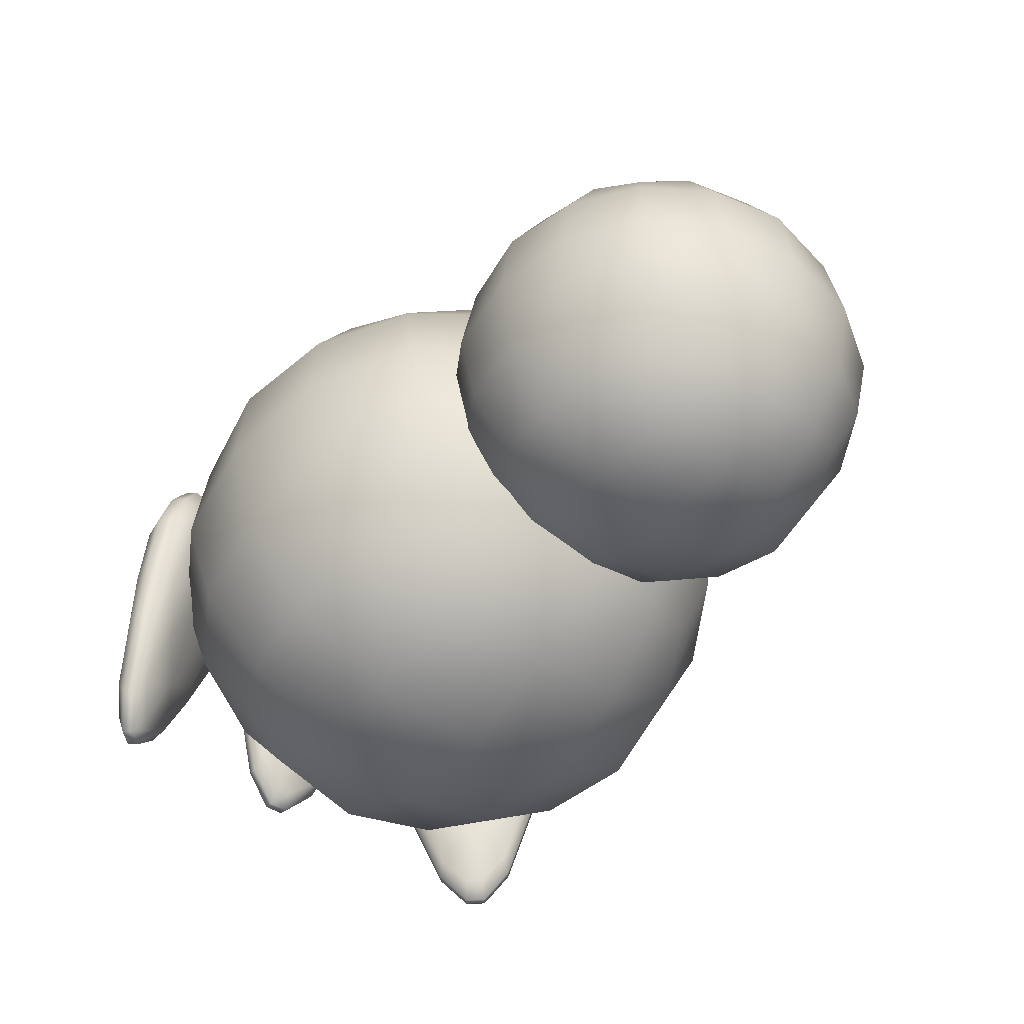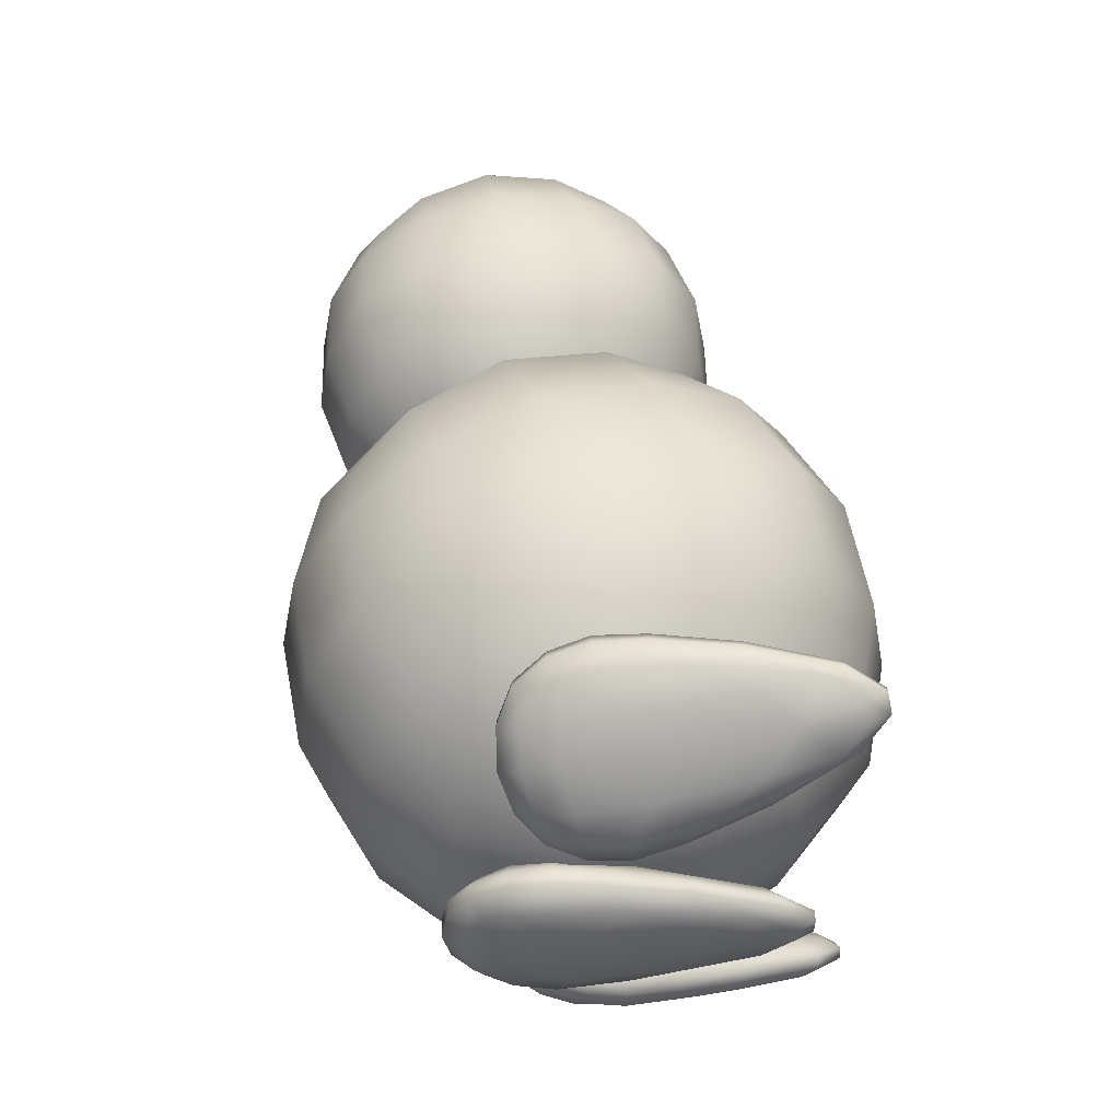
<metadata>
{"format":"obj","ext":"obj","renderer":"f3d","projection":"perspective","resolution":1024,"background":"white","views":[{"elev":-44.7,"azim":51.3,"up":"+Y"},{"elev":55.8,"azim":-100.8,"up":"+Z"}]}
</metadata>
<code>
g default
v -1.629 -0.3617 -0.5016
v -1.569 0.2127 -0.4111
v -1.699 -0.347 -0.5606
v -1.656 0.231 -0.4847
v -1.453 -0.3273 -0.8477
v -1.411 0.2507 -0.7718
v -1.383 -0.342 -0.7887
v -1.323 0.2324 -0.6982
v -1.6 0.01068 -0.3862
v -1.724 0.03671 -0.4906
v -1.414 0.0616 -0.8532
v -1.29 0.03557 -0.7488
v -1.548 0.2939 -0.637
v -1.423 0.2677 -0.5317
v -1.601 -0.05812 -0.7068
v -1.433 -0.09349 -0.565
v -1.619 -0.1881 -0.4373
v -1.585 0.1324 -0.3862
v -1.72 -0.1667 -0.5228
v -1.697 0.156 -0.481
v -1.431 -0.1436 -0.8604
v -1.408 0.1792 -0.8187
v -1.33 -0.1649 -0.7749
v -1.296 0.1556 -0.7238
v -1.671 -0.3417 -0.4929
v -1.696 -0.3365 -0.5138
v -1.617 0.2499 -0.4056
v -1.646 0.2561 -0.4302
v -1.667 -0.525 -0.6468
v -1.521 -0.5133 -0.8171
v -1.616 0.2706 -0.549
v -1.47 0.2822 -0.7193
v -1.407 -0.3133 -0.8515
v -1.382 -0.3186 -0.8306
v -1.357 0.2792 -0.7679
v -1.328 0.2731 -0.7432
v -1.447 -0.5288 -0.7551
v -1.593 -0.5405 -0.5848
v -1.358 0.2586 -0.6244
v -1.503 0.2469 -0.4541
v -1.683 0.02474 -0.3693
v -1.726 0.03375 -0.4055
v -1.678 -0.01822 -0.5983
v -1.582 0.1919 -0.6733
v -1.509 -0.004653 -0.796
v -1.606 -0.4239 -0.7359
v -1.33 0.06546 -0.8675
v -1.287 0.05645 -0.8313
v -1.347 -0.03866 -0.6597
v -1.408 0.1553 -0.5264
v -1.516 -0.05223 -0.462
v -1.492 -0.4479 -0.6398
v -1.458 0.3409 -0.557
v -1.501 0.3499 -0.5931
v -1.662 0.1461 -0.3706
v -1.698 0.1537 -0.401
v -1.721 -0.111 -0.4388
v -1.686 -0.1184 -0.4092
v -1.654 0.1751 -0.576
v -1.496 0.1877 -0.76
v -1.52 -0.3105 -0.8146
v -1.678 -0.3231 -0.6306
v -1.329 0.1833 -0.8317
v -1.293 0.1757 -0.8013
v -1.317 -0.08883 -0.8398
v -1.352 -0.08143 -0.8695
v -1.337 0.1543 -0.6262
v -1.495 0.1417 -0.4422
v -1.559 -0.3482 -0.5303
v -1.401 -0.3355 -0.7143
v -1.385 0.3275 -0.6548
v -1.421 0.3351 -0.6852
v -1.578 0.3225 -0.5012
v -1.542 0.3149 -0.4708
v -1.628 -0.5815 -0.6054
v -1.652 -0.5764 -0.6258
v -1.494 -0.5638 -0.8098
v -1.47 -0.5689 -0.7894
v -1.511 -0.6157 -0.7041
v -1.547 -0.6186 -0.6619
v -1.537 -0.669 -0.7351
v -1.578 -0.6723 -0.6873
v -1.561 -0.6639 -0.7554
v -1.602 -0.6672 -0.7076
v -1.618 -0.6037 -0.7218
v -1.582 -0.6008 -0.764
v -1.356 -0.3376 0.7929
v -1.302 0.2363 0.6959
v -1.425 -0.3228 0.8527
v -1.388 0.2548 0.7707
v -1.676 -0.347 0.5697
v -1.639 0.2305 0.4877
v -1.606 -0.3618 0.5099
v -1.552 0.2121 0.4129
v -1.267 0.04028 0.7479
v -1.389 0.06643 0.8539
v -1.705 0.03578 0.4964
v -1.583 0.00962 0.3904
v -1.528 0.2957 0.6376
v -1.405 0.2693 0.5306
v -1.578 -0.05605 0.7116
v -1.411 -0.0916 0.5675
v -1.304 -0.1602 0.7765
v -1.274 0.16 0.7218
v -1.405 -0.1388 0.8634
v -1.385 0.1837 0.8181
v -1.699 -0.1673 0.5305
v -1.679 0.1552 0.4853
v -1.599 -0.1888 0.4437
v -1.568 0.1314 0.389
v -1.355 -0.3137 0.8344
v -1.38 -0.3084 0.8557
v -1.306 0.2774 0.7405
v -1.335 0.2836 0.7656
v -1.492 -0.5095 0.8251
v -1.641 -0.5239 0.6572
v -1.449 0.2853 0.7188
v -1.598 0.271 0.5509
v -1.674 -0.337 0.5229
v -1.649 -0.3422 0.5016
v -1.629 0.2551 0.4327
v -1.6 0.2489 0.4077
v -1.568 -0.5395 0.5942
v -1.42 -0.5251 0.7621
v -1.486 0.2472 0.4545
v -1.338 0.2616 0.6224
v -1.263 0.06198 0.8301
v -1.305 0.07103 0.8668
v -1.485 -0.001054 0.7989
v -1.561 0.1938 0.6754
v -1.657 -0.01777 0.604
v -1.579 -0.4216 0.7443
v -1.708 0.03198 0.4114
v -1.665 0.02292 0.3747
v -1.497 -0.05194 0.4655
v -1.389 0.157 0.5261
v -1.325 -0.03523 0.6604
v -1.467 -0.4457 0.6467
v -1.44 0.3425 0.5557
v -1.483 0.3515 0.5925
v -1.27 0.1809 0.799
v -1.306 0.1885 0.8299
v -1.326 -0.07599 0.8706
v -1.291 -0.08342 0.8405
v -1.474 0.191 0.7608
v -1.634 0.1755 0.5795
v -1.654 -0.3223 0.6392
v -1.493 -0.3068 0.8206
v -1.681 0.1521 0.4054
v -1.645 0.1445 0.3745
v -1.667 -0.1198 0.416
v -1.702 -0.1124 0.4461
v -1.477 0.1419 0.4435
v -1.317 0.1575 0.6249
v -1.376 -0.3319 0.7187
v -1.536 -0.3475 0.5373
v -1.525 0.3151 0.4711
v -1.561 0.3227 0.502
v -1.401 0.3382 0.6834
v -1.365 0.3306 0.6525
v -1.442 -0.565 0.7971
v -1.466 -0.5599 0.8178
v -1.626 -0.5755 0.6364
v -1.602 -0.5806 0.6157
v -1.52 -0.6166 0.6713
v -1.483 -0.613 0.7129
v -1.55 -0.6702 0.6977
v -1.509 -0.6661 0.7448
v -1.574 -0.6651 0.7183
v -1.532 -0.661 0.7655
v -1.553 -0.598 0.7738
v -1.59 -0.6016 0.7321
v -1.682 -0.1547 0.1969
v -1.572 0.4193 0.1926
v -1.774 -0.1389 0.1975
v -1.686 0.439 0.1934
v -1.777 -0.1412 -0.181
v -1.689 0.4367 -0.1851
v -1.685 -0.1569 -0.1816
v -1.575 0.417 -0.1859
v -1.581 0.22 0.2436
v -1.743 0.2479 0.2448
v -1.747 0.245 -0.2333
v -1.585 0.2172 -0.2344
v -1.704 0.4911 0.003935
v -1.54 0.463 0.002814
v -1.793 0.1396 0.006738
v -1.574 0.1017 0.005228
v -1.631 0.02059 0.2288
v -1.568 0.3408 0.2264
v -1.763 0.04341 0.2297
v -1.715 0.3661 0.2274
v -1.767 0.04075 -0.2155
v -1.719 0.3634 -0.2178
v -1.634 0.01794 -0.2164
v -1.572 0.3381 -0.2188
v -1.709 -0.1324 0.2303
v -1.741 -0.1268 0.2305
v -1.604 0.4589 0.2259
v -1.642 0.4655 0.2262
v -1.808 -0.3213 0.1219
v -1.81 -0.3226 -0.1026
v -1.697 0.4742 0.1163
v -1.699 0.4728 -0.1083
v -1.745 -0.1295 -0.2147
v -1.712 -0.1351 -0.2149
v -1.646 0.4628 -0.219
v -1.607 0.4562 -0.2192
v -1.714 -0.3392 -0.1033
v -1.712 -0.3378 0.1212
v -1.552 0.4475 -0.1093
v -1.55 0.4489 0.1152
v -1.632 0.2385 0.3094
v -1.688 0.2481 0.3098
v -1.78 0.187 0.1367
v -1.754 0.3895 0.00494
v -1.782 0.1854 -0.124
v -1.82 -0.2265 0.00913
v -1.693 0.2445 -0.2992
v -1.637 0.2348 -0.2996
v -1.571 0.149 -0.1254
v -1.527 0.3503 0.003376
v -1.569 0.1506 0.1352
v -1.671 -0.2521 0.008108
v -1.583 0.5368 0.00271
v -1.639 0.5464 0.003095
v -1.616 0.3587 0.2879
v -1.663 0.3668 0.2883
v -1.708 0.1022 0.2902
v -1.662 0.09429 0.2899
v -1.745 0.3796 0.1262
v -1.747 0.3782 -0.1164
v -1.806 -0.1201 -0.1129
v -1.804 -0.1187 0.1297
v -1.668 0.3634 -0.2795
v -1.621 0.3553 -0.2798
v -1.667 0.0909 -0.2779
v -1.713 0.09881 -0.2776
v -1.539 0.3424 -0.1178
v -1.537 0.3439 0.1248
v -1.648 -0.1454 0.1286
v -1.65 -0.1469 -0.114
v -1.592 0.5165 -0.1184
v -1.639 0.5246 -0.1181
v -1.637 0.526 0.1245
v -1.59 0.5179 0.1242
v -1.752 -0.378 0.1308
v -1.784 -0.3725 0.131
v -1.786 -0.374 -0.1116
v -1.754 -0.3794 -0.1118
v -1.729 -0.4211 -0.01829
v -1.729 -0.4208 0.03743
v -1.77 -0.4742 -0.02132
v -1.769 -0.4739 0.04174
v -1.801 -0.4688 -0.02111
v -1.801 -0.4684 0.04196
v -1.821 -0.4048 0.03807
v -1.822 -0.4052 -0.01765
v -1.222 -0.5981 -0.5102
v -1.222 -0.5981 0.5083
v -1.397 0.4053 -0.5102
v -1.397 0.4053 0.5083
v -0.3937 0.5801 -0.5102
v -0.3937 0.5801 0.5083
v -0.2189 -0.4233 -0.5102
v -0.2189 -0.4233 0.5083
v -1.331 -0.7531 -0.000961
v -1.552 0.5143 -0.000962
v -0.2847 0.735 -0.000956
v -0.06396 -0.5323 -0.000956
v -1.442 -0.1194 -0.6442
v -1.442 -0.1194 0.6423
v -0.9184 0.6247 -0.6442
v -0.9184 0.6247 0.6423
v -0.1743 0.1014 -0.6442
v -0.1743 0.1014 0.6423
v -0.6976 -0.6427 -0.6442
v -0.6976 -0.6427 0.6423
v -1.673 -0.1598 -0.000963
v -0.9588 0.8564 -0.000959
v 0.05742 0.1417 -0.000955
v -0.6573 -0.8745 -0.000958
v -0.808 -0.009017 0.8775
v -0.808 -0.009017 -0.8794
v -1.295 -0.7019 -0.303
v -1.295 -0.7019 0.3011
v -1.501 0.4783 -0.303
v -1.501 0.4783 0.3011
v -0.3207 0.6838 -0.303
v -0.3207 0.6838 0.3011
v -0.1152 -0.4963 -0.303
v -0.1152 -0.4963 0.3011
v -1.346 -0.4094 -0.5999
v -1.45 0.1858 -0.5999
v -1.346 -0.4094 0.598
v -1.45 0.1858 0.598
v -1.208 0.5292 -0.5999
v -0.6132 0.6329 -0.5999
v -1.208 0.5292 0.598
v -0.6132 0.6329 0.598
v -0.2698 0.3914 -0.5999
v -0.1661 -0.2038 -0.5999
v -0.2698 0.3914 0.598
v -0.1661 -0.2038 0.598
v -0.4076 -0.5473 -0.5999
v -1.003 -0.6509 -0.5999
v -0.4076 -0.5473 0.598
v -1.003 -0.6509 0.598
v -1.555 -0.4951 -0.000962
v -1.615 -0.1496 0.3497
v -1.675 0.1959 -0.000963
v -1.615 -0.1496 -0.3517
v -1.294 0.7381 -0.000961
v -0.9486 0.7983 0.3497
v -0.6031 0.8585 -0.000958
v -0.9486 0.7983 -0.3517
v -0.06091 0.4771 -0.000956
v -0.000734 0.1316 0.3497
v 0.05944 -0.2139 -0.000955
v -0.000731 0.1316 -0.3516
v -0.3219 -0.7561 -0.000957
v -0.6674 -0.8163 0.3497
v -1.013 -0.8765 -0.00096
v -0.6674 -0.8163 -0.3517
v -0.7478 -0.3545 0.8185
v -0.4625 0.05116 0.8185
v -0.8682 0.3365 0.8185
v -1.154 -0.06919 0.8185
v -0.7478 -0.3545 -0.8204
v -1.154 -0.06919 -0.8204
v -0.8682 0.3365 -0.8204
v -0.4625 0.05116 -0.8204
v -1.505 -0.4616 0.3254
v -1.617 0.1815 0.3254
v -1.617 0.1815 -0.3274
v -1.505 -0.4616 -0.3274
v -1.261 0.6875 0.3254
v -0.6176 0.7995 0.3254
v -0.6176 0.7995 -0.3273
v -1.261 0.6875 -0.3273
v -0.1115 0.4436 0.3254
v 0.000542 -0.1995 0.3254
v 0.000545 -0.1995 -0.3273
v -0.1115 0.4436 -0.3273
v -0.3554 -0.7056 0.3254
v -0.9985 -0.8176 0.3254
v -0.9985 -0.8176 -0.3273
v -0.3554 -0.7056 -0.3273
v -0.4305 -0.2746 0.7629
v -0.5425 0.3685 0.7629
v -1.186 0.2565 0.7629
v -1.074 -0.3866 0.7629
v -1.074 -0.3866 -0.7648
v -1.186 0.2565 -0.7648
v -0.5425 0.3685 -0.7648
v -0.4305 -0.2746 -0.7648
v -0.09679 -0.3623 0.363
v 0.6318 -0.3623 0.363
v -0.09679 0.3663 0.3614
v 0.6318 0.3663 0.3614
v -0.09678 0.3647 -0.3672
v 0.6318 0.3647 -0.3671
v -0.09678 -0.3638 -0.3656
v 0.6318 -0.3638 -0.3656
v 0.2675 -0.458 0.459
v 0.2675 0.4623 0.4571
v 0.2675 0.4604 -0.4632
v 0.2675 -0.4599 -0.4613
v -0.1926 0.002168 0.458
v 0.7276 0.002168 0.458
v -0.1926 0.4613 -0.003056
v 0.7276 0.4613 -0.003052
v -0.1926 0.000249 -0.4622
v 0.7277 0.000249 -0.4622
v -0.1926 -0.4589 -0.001138
v 0.7276 -0.4589 -0.001134
v 0.2675 0.002518 0.6263
v 0.2675 0.6296 -0.003405
v 0.2675 -0.000101 -0.6305
v 0.2675 -0.6272 -0.000785
v 0.8959 0.001208 -0.002092
v -0.3609 0.001208 -0.002098
v 0.05142 -0.4264 0.4273
v 0.4836 -0.4264 0.4273
v 0.05142 0.4306 0.4255
v 0.4836 0.4306 0.4255
v 0.05142 0.4288 -0.4315
v 0.4836 0.4288 -0.4315
v 0.05142 -0.4281 -0.4297
v 0.4836 -0.4281 -0.4297
v -0.161 -0.214 0.4268
v -0.161 0.2182 0.4259
v 0.696 -0.214 0.4268
v 0.696 0.2182 0.4259
v -0.161 0.4301 0.2131
v -0.161 0.4292 -0.2191
v 0.696 0.4301 0.2131
v 0.696 0.4292 -0.2191
v -0.1609 0.2164 -0.431
v -0.1609 -0.2158 -0.4301
v 0.696 0.2164 -0.431
v 0.696 -0.2158 -0.4301
v -0.161 -0.4277 -0.2173
v -0.161 -0.4268 0.2149
v 0.696 -0.4277 -0.2173
v 0.696 -0.4268 0.2149
v 0.2675 -0.2484 0.5846
v 0.5184 0.00243 0.5841
v 0.2675 0.2533 0.5836
v 0.01664 0.00243 0.5841
v 0.2675 0.5879 0.2476
v 0.5184 0.5874 -0.003315
v 0.2675 0.5869 -0.2542
v 0.01665 0.5874 -0.003318
v 0.2675 0.2509 -0.5888
v 0.5184 -1.3e-05 -0.5883
v 0.2675 -0.2509 -0.5878
v 0.01665 -1.3e-05 -0.5883
v 0.2675 -0.5855 -0.2517
v 0.5184 -0.585 -0.000872
v 0.2675 -0.5845 0.25
v 0.01665 -0.585 -0.000874
v 0.8537 -0.2497 -0.00157
v 0.8537 0.000686 -0.253
v 0.8537 0.2521 -0.002615
v 0.8537 0.001732 0.2488
v -0.3187 -0.2497 -0.001575
v -0.3187 0.001732 0.2488
v -0.3187 0.2521 -0.00262
v -0.3187 0.000686 -0.253
v 0.501 -0.2311 0.5448
v 0.501 0.2358 0.5439
v 0.03403 0.2358 0.5439
v 0.03403 -0.2311 0.5448
v 0.501 0.5481 0.2302
v 0.501 0.5472 -0.2367
v 0.03403 0.5472 -0.2367
v 0.03403 0.5481 0.2302
v 0.501 0.2336 -0.549
v 0.501 -0.2334 -0.5481
v 0.03403 -0.2334 -0.5481
v 0.03403 0.2336 -0.549
v 0.501 -0.5457 -0.2344
v 0.501 -0.5448 0.2325
v 0.03403 -0.5448 0.2325
v 0.03403 -0.5457 -0.2344
v 0.814 -0.2328 -0.2351
v 0.814 0.2342 -0.2361
v 0.814 0.2352 0.2309
v 0.814 -0.2318 0.2319
v -0.2789 -0.2318 0.2319
v -0.2789 0.2352 0.2309
v -0.2789 0.2342 -0.2361
v -0.2789 -0.2328 -0.2351
g FoodMediumRLowerArm
f 18 2 27 55
f 41 9 18 55
f 28 4 20 56
f 20 10 42 56
f 55 56 42 41
f 27 28 56 55
f 19 3 26 57
f 42 10 19 57
f 25 1 17 58
f 17 9 41 58
f 57 58 41 42
f 25 58 57 26
f 20 4 31 59
f 31 13 44 59
f 44 15 43 59
f 43 10 20 59
f 32 6 22 60
f 22 11 45 60
f 45 15 44 60
f 44 13 32 60
f 21 5 30 61
f 30 86 46 61
f 46 15 45 61
f 45 11 21 61
f 29 3 19 62
f 19 10 43 62
f 43 15 46 62
f 46 85 29 62
f 22 6 35 63
f 47 11 22 63
f 36 8 24 64
f 24 12 48 64
f 63 64 48 47
f 35 36 64 63
f 23 7 34 65
f 48 12 23 65
f 33 5 21 66
f 21 11 47 66
f 65 66 47 48
f 33 66 65 34
f 24 8 39 67
f 39 14 50 67
f 50 16 49 67
f 49 12 24 67
f 40 2 18 68
f 18 9 51 68
f 51 16 50 68
f 50 14 40 68
f 17 1 38 69
f 38 80 52 69
f 52 16 51 69
f 51 9 17 69
f 37 7 23 70
f 23 12 49 70
f 49 16 52 70
f 52 79 37 70
f 39 8 36 71
f 53 14 39 71
f 35 6 32 72
f 32 13 54 72
f 71 72 54 53
f 35 72 71 36
f 31 4 28 73
f 54 13 31 73
f 27 2 40 74
f 40 14 53 74
f 73 74 53 54
f 27 74 73 28
f 38 1 25 75
f 82 80 38 75
f 26 3 29 76
f 29 85 84 76
f 75 76 84 82
f 25 26 76 75
f 30 5 33 77
f 83 86 30 77
f 34 7 37 78
f 37 79 81 78
f 77 78 81 83
f 33 34 78 77
f 79 80 82 81
f 81 82 84 83
f 83 84 85 86
f 79 52 80
f 85 46 86
f 104 88 113 141
f 127 95 104 141
f 114 90 106 142
f 106 96 128 142
f 141 142 128 127
f 113 114 142 141
f 105 89 112 143
f 128 96 105 143
f 111 87 103 144
f 103 95 127 144
f 143 144 127 128
f 111 144 143 112
f 106 90 117 145
f 117 99 130 145
f 130 101 129 145
f 129 96 106 145
f 118 92 108 146
f 108 97 131 146
f 131 101 130 146
f 130 99 118 146
f 107 91 116 147
f 116 172 132 147
f 132 101 131 147
f 131 97 107 147
f 115 89 105 148
f 105 96 129 148
f 129 101 132 148
f 132 171 115 148
f 108 92 121 149
f 133 97 108 149
f 122 94 110 150
f 110 98 134 150
f 149 150 134 133
f 121 122 150 149
f 109 93 120 151
f 134 98 109 151
f 119 91 107 152
f 107 97 133 152
f 151 152 133 134
f 119 152 151 120
f 110 94 125 153
f 125 100 136 153
f 136 102 135 153
f 135 98 110 153
f 126 88 104 154
f 104 95 137 154
f 137 102 136 154
f 136 100 126 154
f 103 87 124 155
f 124 166 138 155
f 138 102 137 155
f 137 95 103 155
f 123 93 109 156
f 109 98 135 156
f 135 102 138 156
f 138 165 123 156
f 125 94 122 157
f 139 100 125 157
f 121 92 118 158
f 118 99 140 158
f 157 158 140 139
f 121 158 157 122
f 117 90 114 159
f 140 99 117 159
f 113 88 126 160
f 126 100 139 160
f 159 160 139 140
f 113 160 159 114
f 124 87 111 161
f 168 166 124 161
f 112 89 115 162
f 115 171 170 162
f 161 162 170 168
f 111 112 162 161
f 116 91 119 163
f 169 172 116 163
f 120 93 123 164
f 123 165 167 164
f 163 164 167 169
f 119 120 164 163
f 165 166 168 167
f 167 168 170 169
f 169 170 171 172
f 165 138 166
f 171 132 172
f 190 174 199 227
f 213 181 190 227
f 200 176 192 228
f 192 182 214 228
f 227 228 214 213
f 199 200 228 227
f 191 175 198 229
f 214 182 191 229
f 197 173 189 230
f 189 181 213 230
f 229 230 213 214
f 197 230 229 198
f 192 176 203 231
f 203 185 216 231
f 216 187 215 231
f 215 182 192 231
f 204 178 194 232
f 194 183 217 232
f 217 187 216 232
f 216 185 204 232
f 193 177 202 233
f 202 258 218 233
f 218 187 217 233
f 217 183 193 233
f 201 175 191 234
f 191 182 215 234
f 215 187 218 234
f 218 257 201 234
f 194 178 207 235
f 219 183 194 235
f 208 180 196 236
f 196 184 220 236
f 235 236 220 219
f 207 208 236 235
f 195 179 206 237
f 220 184 195 237
f 205 177 193 238
f 193 183 219 238
f 237 238 219 220
f 205 238 237 206
f 196 180 211 239
f 211 186 222 239
f 222 188 221 239
f 221 184 196 239
f 212 174 190 240
f 190 181 223 240
f 223 188 222 240
f 222 186 212 240
f 189 173 210 241
f 210 252 224 241
f 224 188 223 241
f 223 181 189 241
f 209 179 195 242
f 195 184 221 242
f 221 188 224 242
f 224 251 209 242
f 211 180 208 243
f 225 186 211 243
f 207 178 204 244
f 204 185 226 244
f 243 244 226 225
f 207 244 243 208
f 203 176 200 245
f 226 185 203 245
f 199 174 212 246
f 212 186 225 246
f 245 246 225 226
f 199 246 245 200
f 210 173 197 247
f 254 252 210 247
f 198 175 201 248
f 201 257 256 248
f 247 248 256 254
f 197 198 248 247
f 202 177 205 249
f 255 258 202 249
f 206 179 209 250
f 209 251 253 250
f 249 250 253 255
f 205 206 250 249
f 251 252 254 253
f 253 254 256 255
f 255 256 257 258
f 251 224 252
f 257 218 258
f 286 260 295 333
f 295 272 310 333
f 310 279 309 333
f 309 267 286 333
f 296 262 288 334
f 288 268 311 334
f 311 279 310 334
f 310 272 296 334
f 287 261 294 335
f 294 271 312 335
f 312 279 311 335
f 311 268 287 335
f 293 259 285 336
f 285 267 309 336
f 309 279 312 336
f 312 271 293 336
f 288 262 299 337
f 299 274 314 337
f 314 280 313 337
f 313 268 288 337
f 300 264 290 338
f 290 269 315 338
f 315 280 314 338
f 314 274 300 338
f 289 263 298 339
f 298 273 316 339
f 316 280 315 339
f 315 269 289 339
f 297 261 287 340
f 287 268 313 340
f 313 280 316 340
f 316 273 297 340
f 290 264 303 341
f 303 276 318 341
f 318 281 317 341
f 317 269 290 341
f 304 266 292 342
f 292 270 319 342
f 319 281 318 342
f 318 276 304 342
f 291 265 302 343
f 302 275 320 343
f 320 281 319 343
f 319 270 291 343
f 301 263 289 344
f 289 269 317 344
f 317 281 320 344
f 320 275 301 344
f 292 266 307 345
f 307 278 322 345
f 322 282 321 345
f 321 270 292 345
f 308 260 286 346
f 286 267 323 346
f 323 282 322 346
f 322 278 308 346
f 285 259 306 347
f 306 277 324 347
f 324 282 323 347
f 323 267 285 347
f 305 265 291 348
f 291 270 321 348
f 321 282 324 348
f 324 277 305 348
f 307 266 304 349
f 304 276 326 349
f 326 283 325 349
f 325 278 307 349
f 303 264 300 350
f 300 274 327 350
f 327 283 326 350
f 326 276 303 350
f 299 262 296 351
f 296 272 328 351
f 328 283 327 351
f 327 274 299 351
f 295 260 308 352
f 308 278 325 352
f 325 283 328 352
f 328 272 295 352
f 306 259 293 353
f 293 271 330 353
f 330 284 329 353
f 329 277 306 353
f 294 261 297 354
f 297 273 331 354
f 331 284 330 354
f 330 271 294 354
f 298 263 301 355
f 301 275 332 355
f 332 284 331 355
f 331 273 298 355
f 302 265 305 356
f 305 277 329 356
f 329 284 332 356
f 332 275 302 356
f 384 358 393 431
f 393 370 408 431
f 408 377 407 431
f 407 365 384 431
f 394 360 386 432
f 386 366 409 432
f 409 377 408 432
f 408 370 394 432
f 385 359 392 433
f 392 369 410 433
f 410 377 409 433
f 409 366 385 433
f 391 357 383 434
f 383 365 407 434
f 407 377 410 434
f 410 369 391 434
f 386 360 397 435
f 397 372 412 435
f 412 378 411 435
f 411 366 386 435
f 398 362 388 436
f 388 367 413 436
f 413 378 412 436
f 412 372 398 436
f 387 361 396 437
f 396 371 414 437
f 414 378 413 437
f 413 367 387 437
f 395 359 385 438
f 385 366 411 438
f 411 378 414 438
f 414 371 395 438
f 388 362 401 439
f 401 374 416 439
f 416 379 415 439
f 415 367 388 439
f 402 364 390 440
f 390 368 417 440
f 417 379 416 440
f 416 374 402 440
f 389 363 400 441
f 400 373 418 441
f 418 379 417 441
f 417 368 389 441
f 399 361 387 442
f 387 367 415 442
f 415 379 418 442
f 418 373 399 442
f 390 364 405 443
f 405 376 420 443
f 420 380 419 443
f 419 368 390 443
f 406 358 384 444
f 384 365 421 444
f 421 380 420 444
f 420 376 406 444
f 383 357 404 445
f 404 375 422 445
f 422 380 421 445
f 421 365 383 445
f 403 363 389 446
f 389 368 419 446
f 419 380 422 446
f 422 375 403 446
f 405 364 402 447
f 402 374 424 447
f 424 381 423 447
f 423 376 405 447
f 401 362 398 448
f 398 372 425 448
f 425 381 424 448
f 424 374 401 448
f 397 360 394 449
f 394 370 426 449
f 426 381 425 449
f 425 372 397 449
f 393 358 406 450
f 406 376 423 450
f 423 381 426 450
f 426 370 393 450
f 404 357 391 451
f 391 369 428 451
f 428 382 427 451
f 427 375 404 451
f 392 359 395 452
f 395 371 429 452
f 429 382 428 452
f 428 369 392 452
f 396 361 399 453
f 399 373 430 453
f 430 382 429 453
f 429 371 396 453
f 400 363 403 454
f 403 375 427 454
f 427 382 430 454
f 430 373 400 454

</code>
